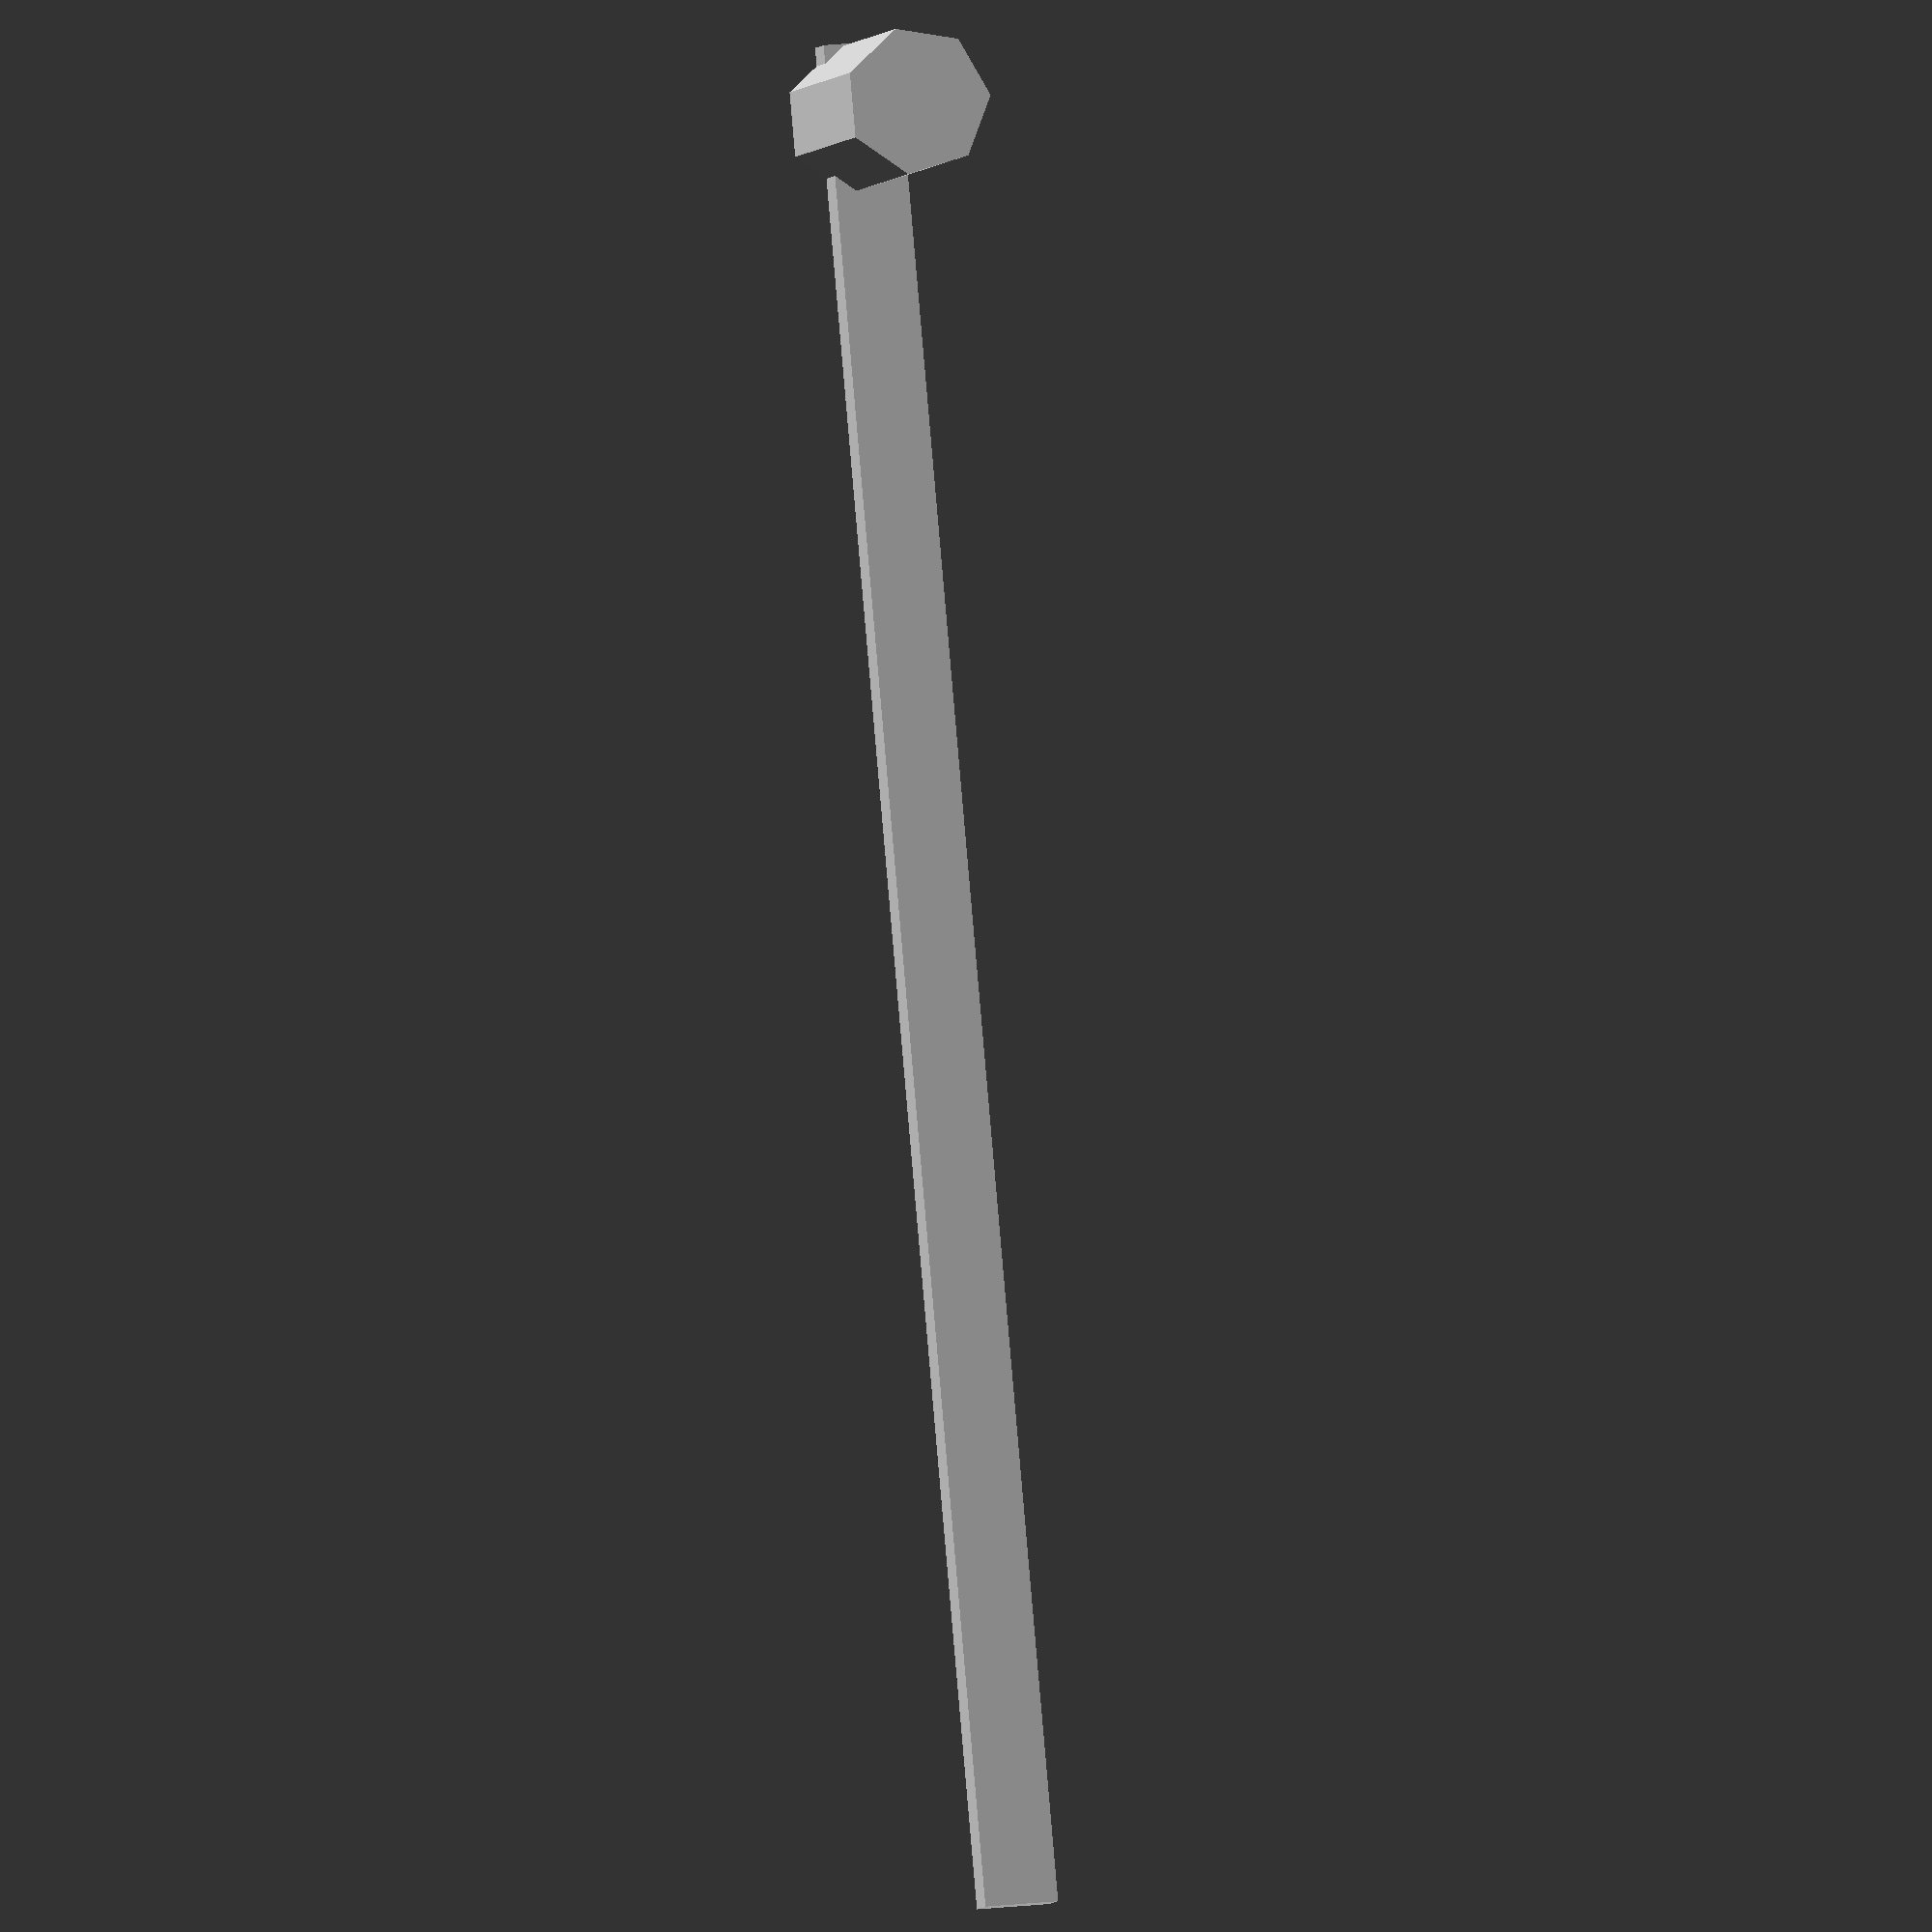
<openscad>
use <MCAD/regular_shapes.scad>

t = 1;
r = 2;
flat_t = 2;
l = 50;
h = 7;

cylinder_tube(t, r+flat_t, flat_t);
translate([0, l/2 + r, t/2])
cube([flat_t, l, t], center=true);

translate([0, l, 0])
cylinder(h, r, r);
</openscad>
<views>
elev=184.4 azim=174.9 roll=193.3 proj=o view=solid
</views>
